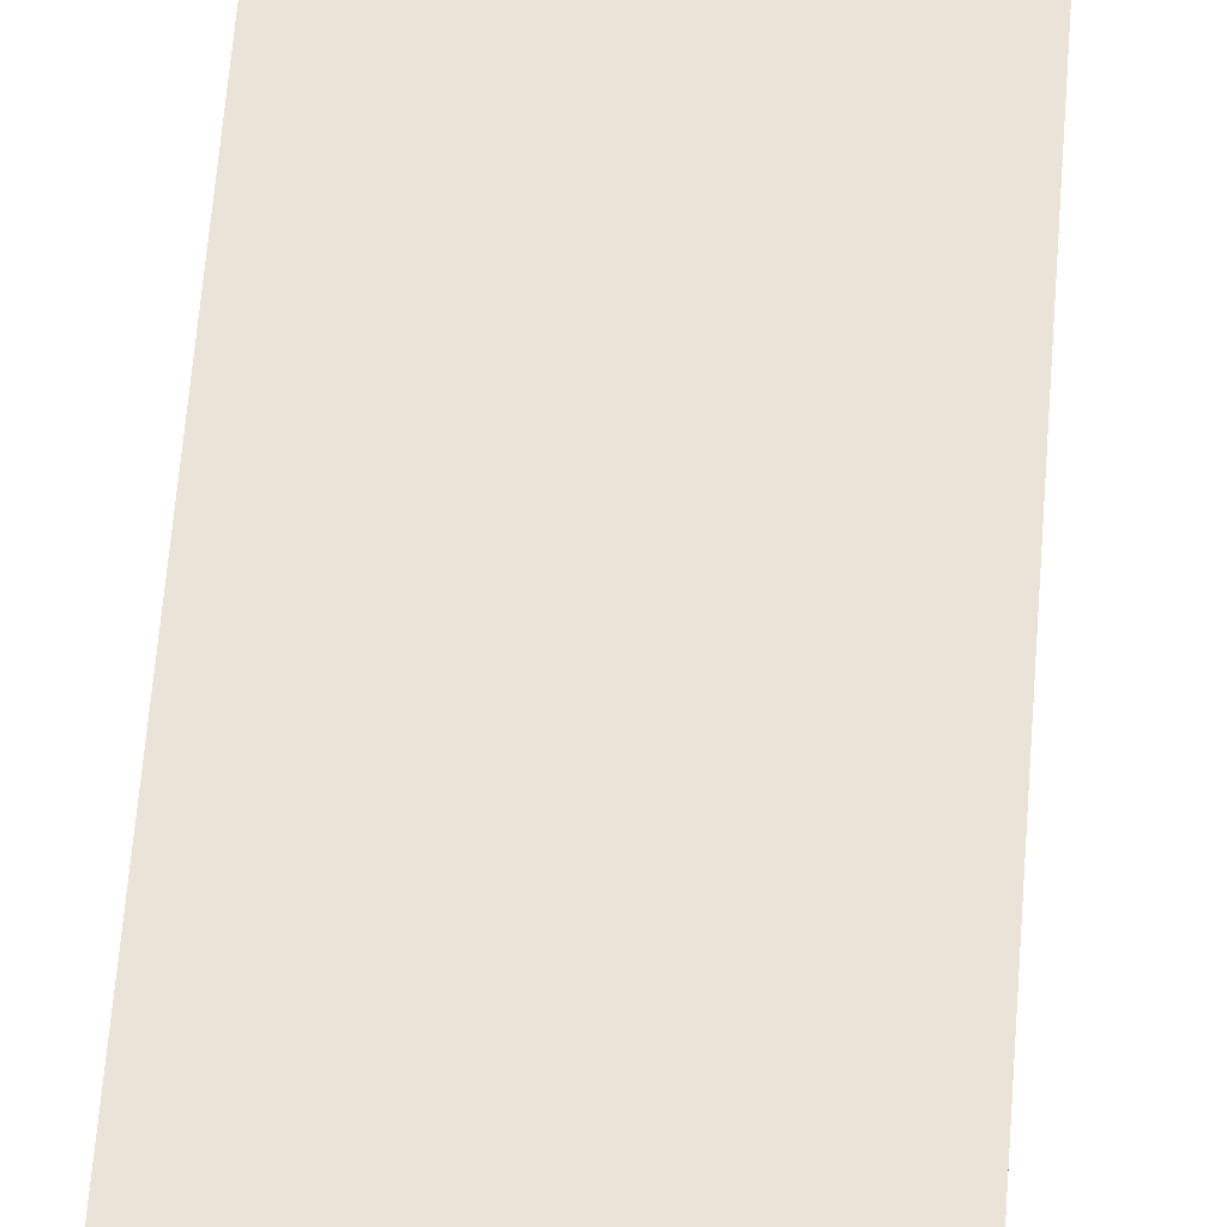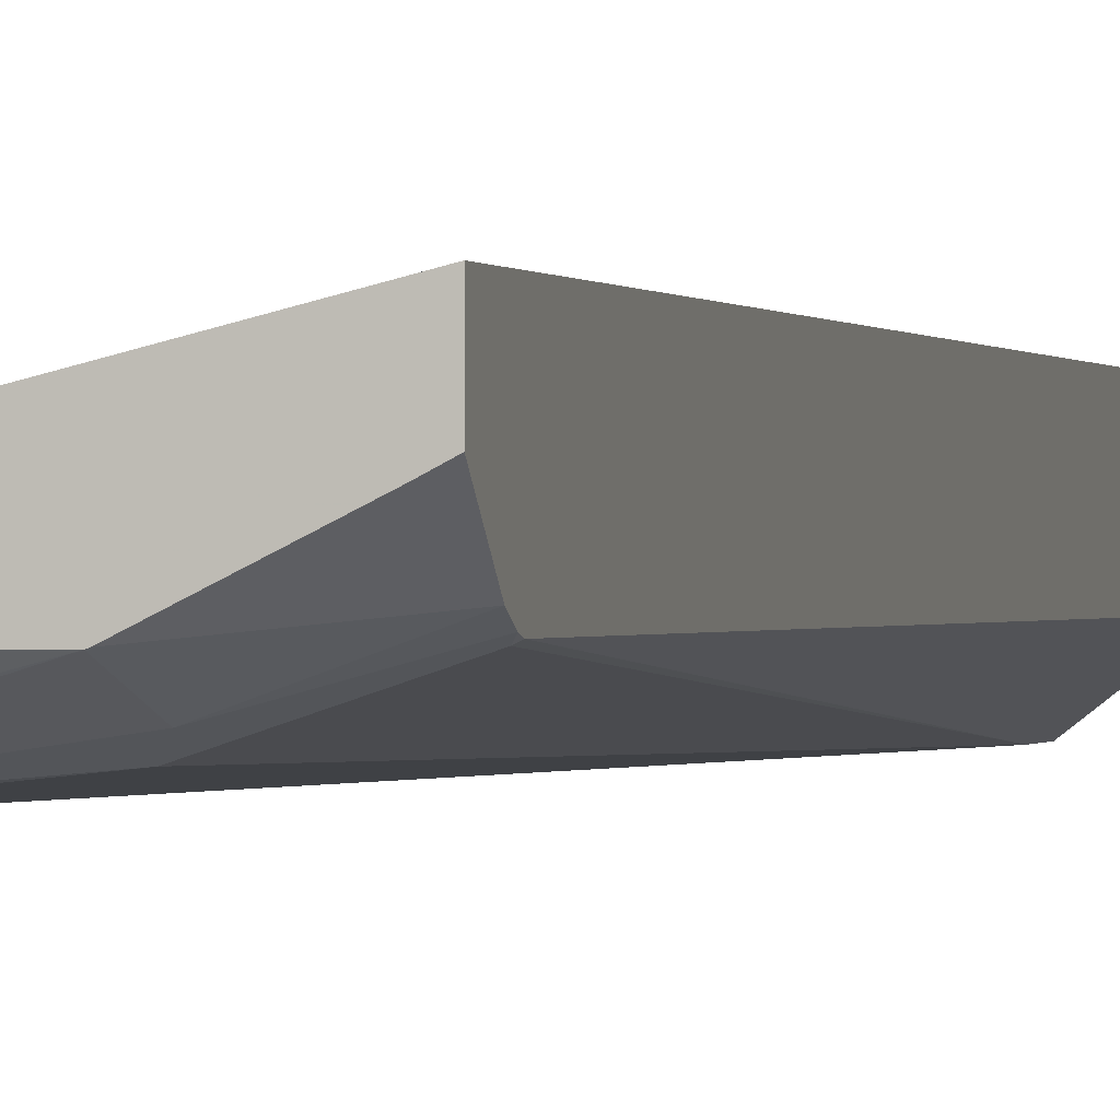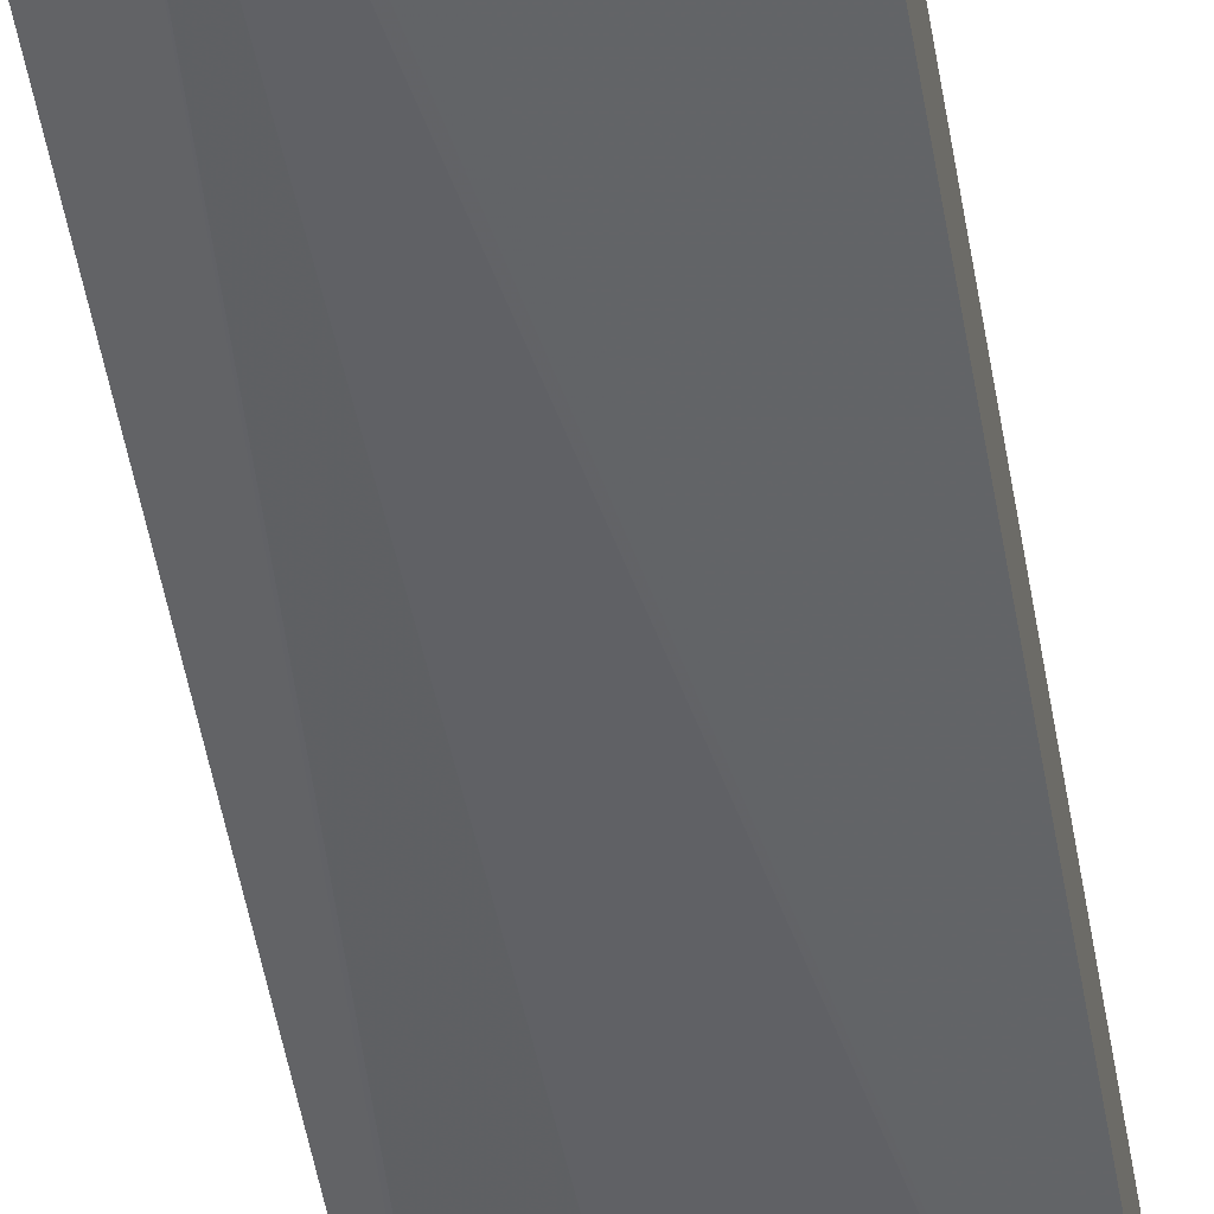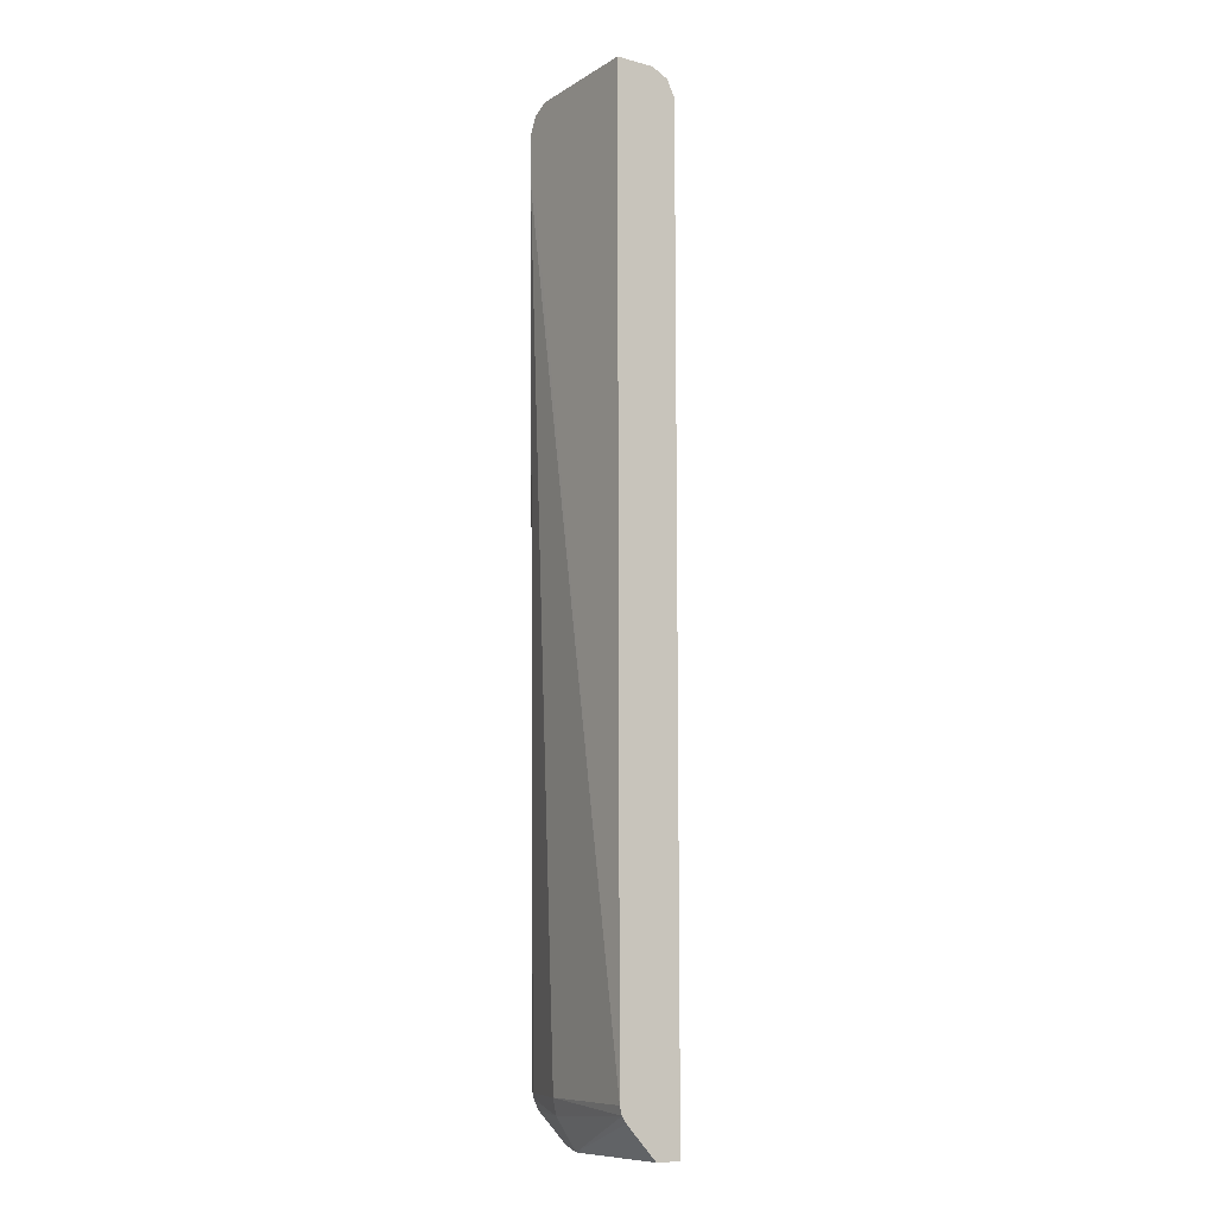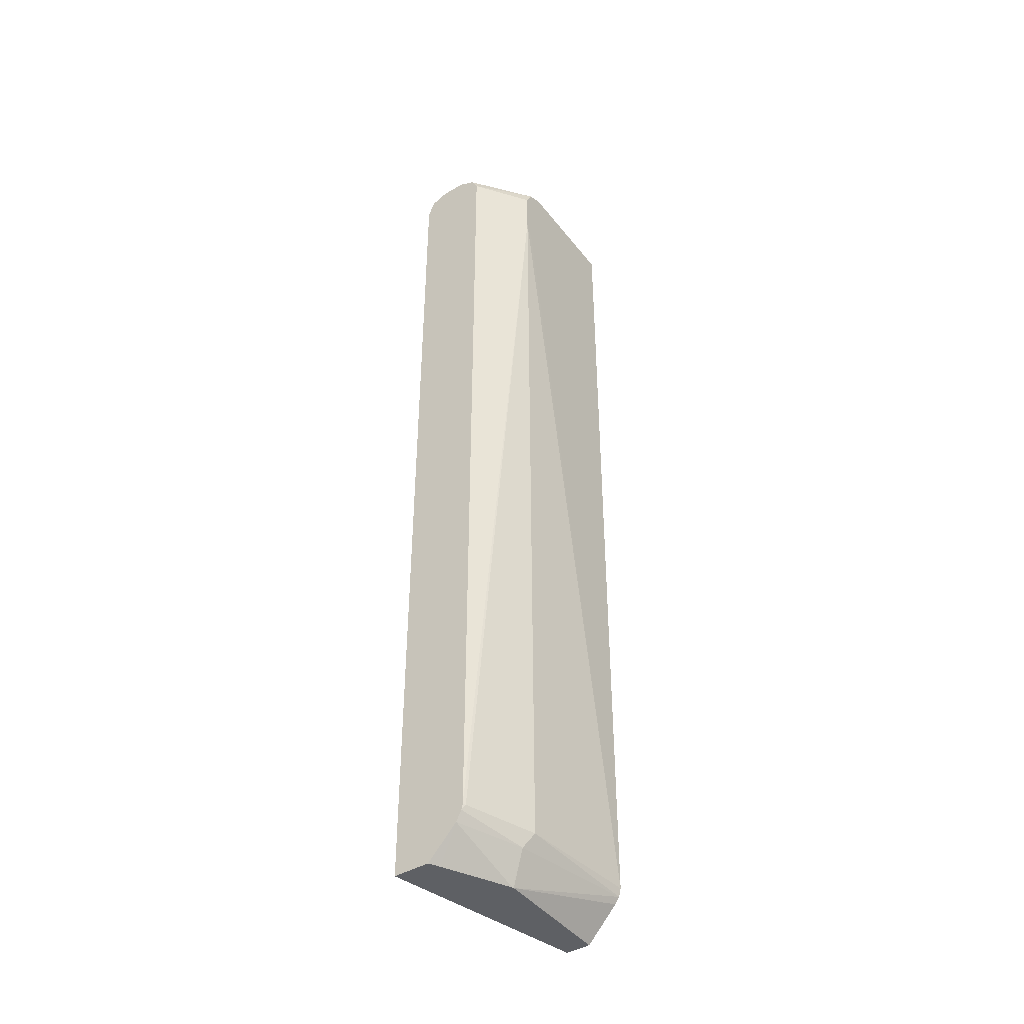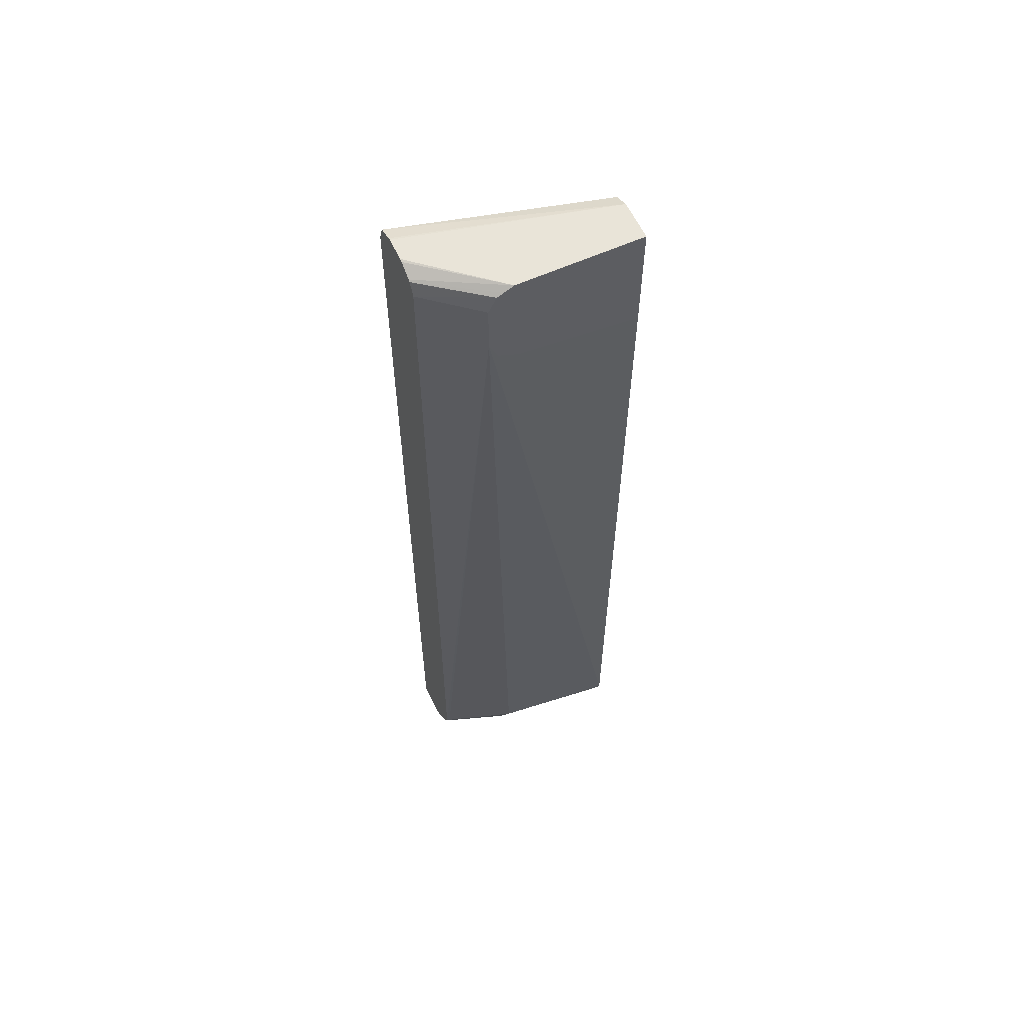
<metadata>
{"format":"obj","ext":"obj","renderer":"f3d","projection":"perspective","resolution":1024,"background":"white","views":[{"elev":56.3,"azim":-175.8,"up":"+Z"},{"elev":-0.1,"azim":13.7,"up":"+Z"},{"elev":-51.2,"azim":-170.3,"up":"+Z"},{"elev":-9.8,"azim":-123.9,"up":"+Y"},{"elev":-43.1,"azim":124.9,"up":"+Y"},{"elev":60.1,"azim":155.2,"up":"+Y"}]}
</metadata>
<code>
v -0.00239 -0.5933 -0.4385
v 0.1559 -0.5933 -0.4385
v -0.00239 -0.5933 -0.4067
v -0.00239 -0.5511 -0.4777
v 0.1575 -0.5933 -0.438
v -0.00239 -0.5428 -0.4833
v 0.1668 -0.5527 -0.4588
v 0.2539 -0.5933 -0.3423
v -0.00239 0.6256 -0.4067
v 0.2202 -0.5933 -0.4067
v 0.2539 -0.5527 -0.4275
v -0.00239 -0.5318 -0.4861
v 0.1564 -0.5318 -0.4692
v 0.2539 -0.539 -0.4344
v 0.2539 -0.5933 -0.3895
v 0.2539 0.6256 -0.3423
v 0.2539 0.6474 -0.3507
v -0.00239 0.6464 -0.4171
v 0.2401 -0.5933 -0.3968
v -0.00239 0.5074 -0.4879
v 0.1501 0.5254 -0.4879
v 0.1643 0.5318 -0.4879
v 0.1767 0.538 -0.4879
v 0.1877 0.5631 -0.4879
v 0.2503 -0.5318 -0.438
v 0.2539 -0.5318 -0.4362
v 0.2539 0.6559 -0.3713
v -0.00239 0.657 -0.438
v -0.00239 0.657 -0.4879
v 0.1877 0.6256 -0.4879
v 0.2539 0.6292 -0.4362
v 0.2539 0.657 -0.3754
v 0.2503 0.657 -0.3754
v 0.1564 0.657 -0.4879
v 0.1814 0.6384 -0.4879
v 0.1773 0.6464 -0.4879
v 0.2539 0.6452 -0.4281
v 0.2539 0.657 -0.4031
v 0.2503 0.657 -0.4067
v 0.2539 0.656 -0.4072
v 0.2539 0.6468 -0.4256
v 0.1691 0.6506 -0.4879
f 20 30 24
f 20 35 30
f 20 36 35
f 20 42 36
f 20 34 42
f 20 29 34
f 17 28 18
f 17 27 28
f 12 23 24
f 13 24 25
f 13 25 14
f 12 24 13
f 12 22 23
f 12 21 22
f 12 20 21
f 20 24 23
f 14 25 26
f 20 23 22
f 31 36 37
f 24 30 31
f 11 15 19
f 38 40 39
f 37 42 41
f 36 42 37
f 34 41 42
f 34 40 41
f 34 39 40
f 30 35 31
f 28 34 29
f 28 39 34
f 28 38 39
f 28 32 38
f 28 33 32
f 27 33 28
f 27 32 33
f 24 26 25
f 24 31 26
f 20 22 21
f 10 11 19
f 31 35 36
f 9 16 17
f 2 6 7
f 2 4 6
f 1 4 2
f 1 6 4
f 1 12 6
f 1 20 12
f 1 29 20
f 1 28 29
f 1 9 18
f 9 17 18
f 1 3 9
f 1 8 3
f 1 15 8
f 1 19 15
f 1 10 19
f 1 5 10
f 1 2 5
f 2 7 5
f 3 8 16
f 1 18 28
f 5 7 11
f 3 16 9
f 8 17 16
f 8 27 17
f 8 32 27
f 8 38 32
f 8 40 38
f 8 37 41
f 8 31 37
f 8 26 31
f 8 41 40
f 8 14 26
f 6 12 13
f 6 13 7
f 7 13 14
f 5 11 10
f 8 15 11
f 8 11 14
f 7 14 11

</code>
